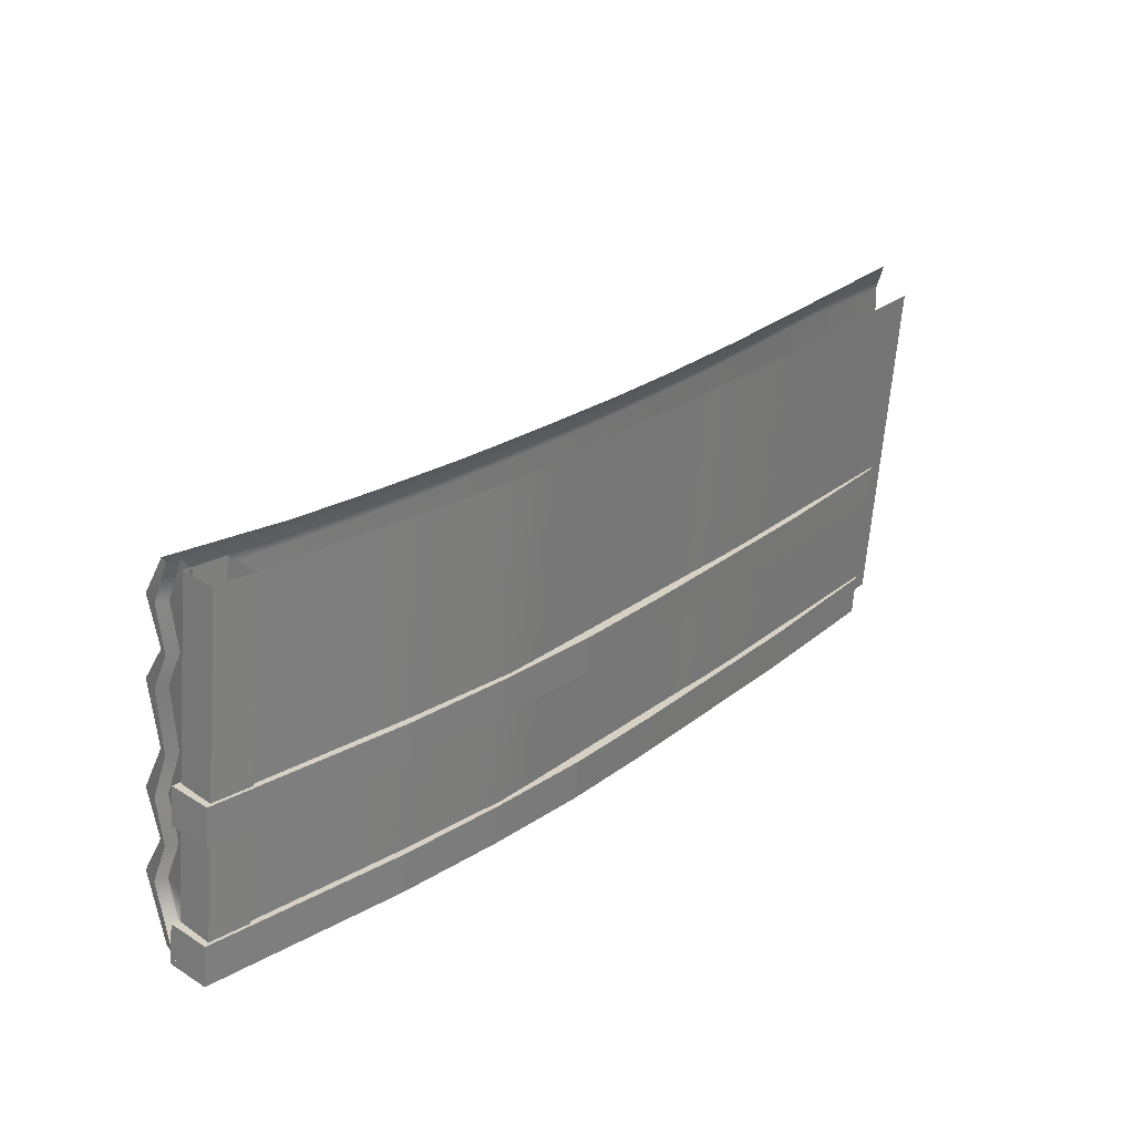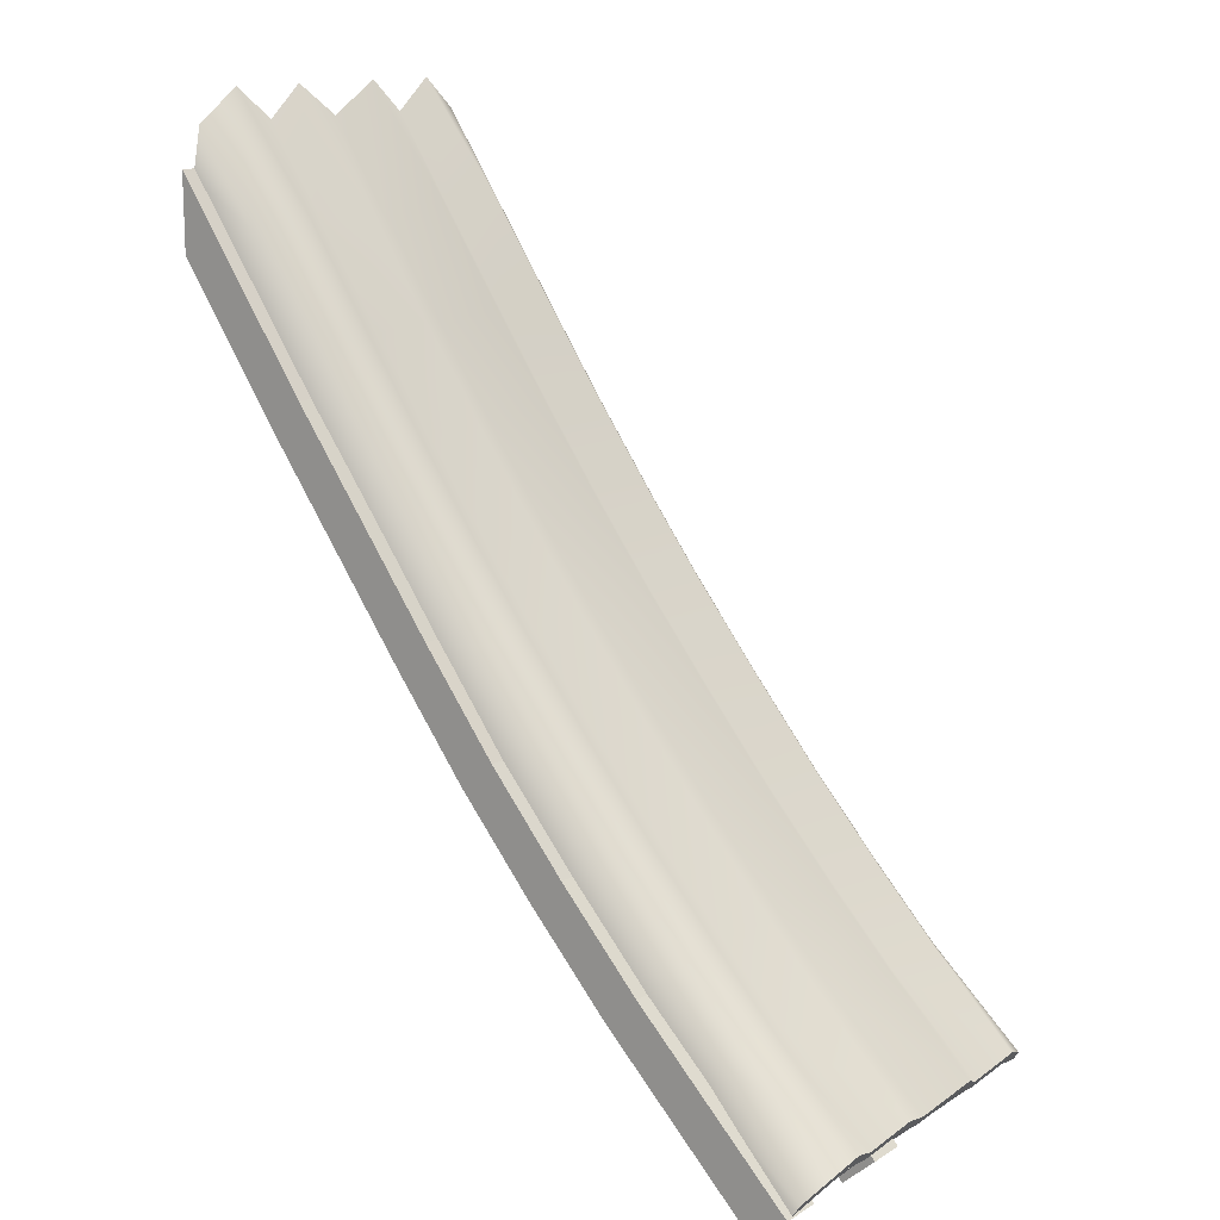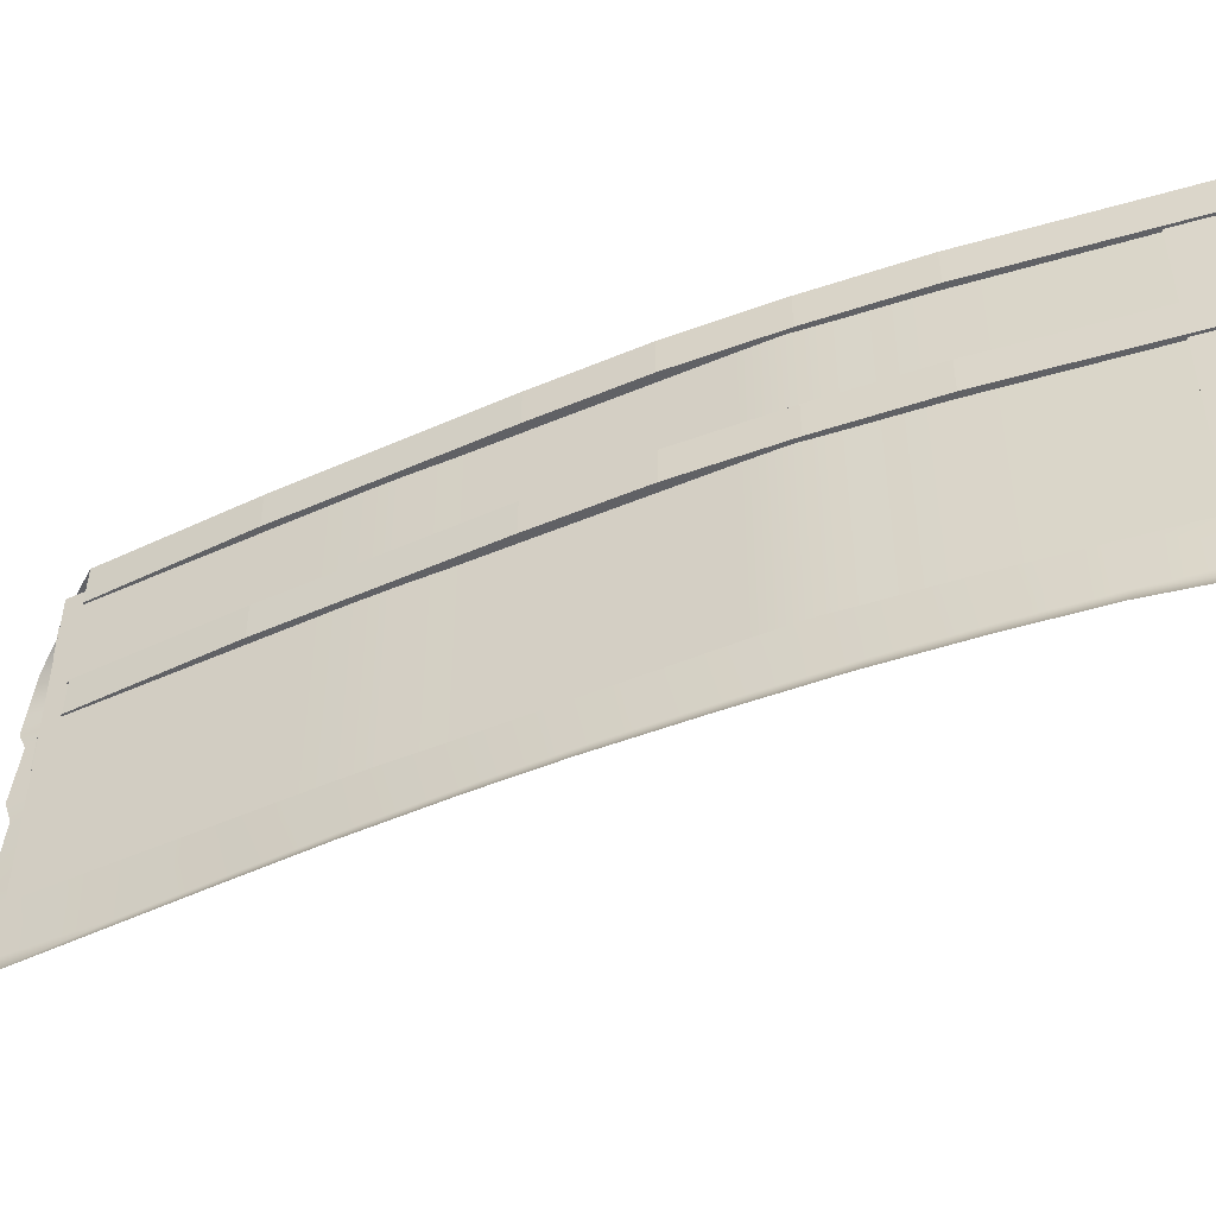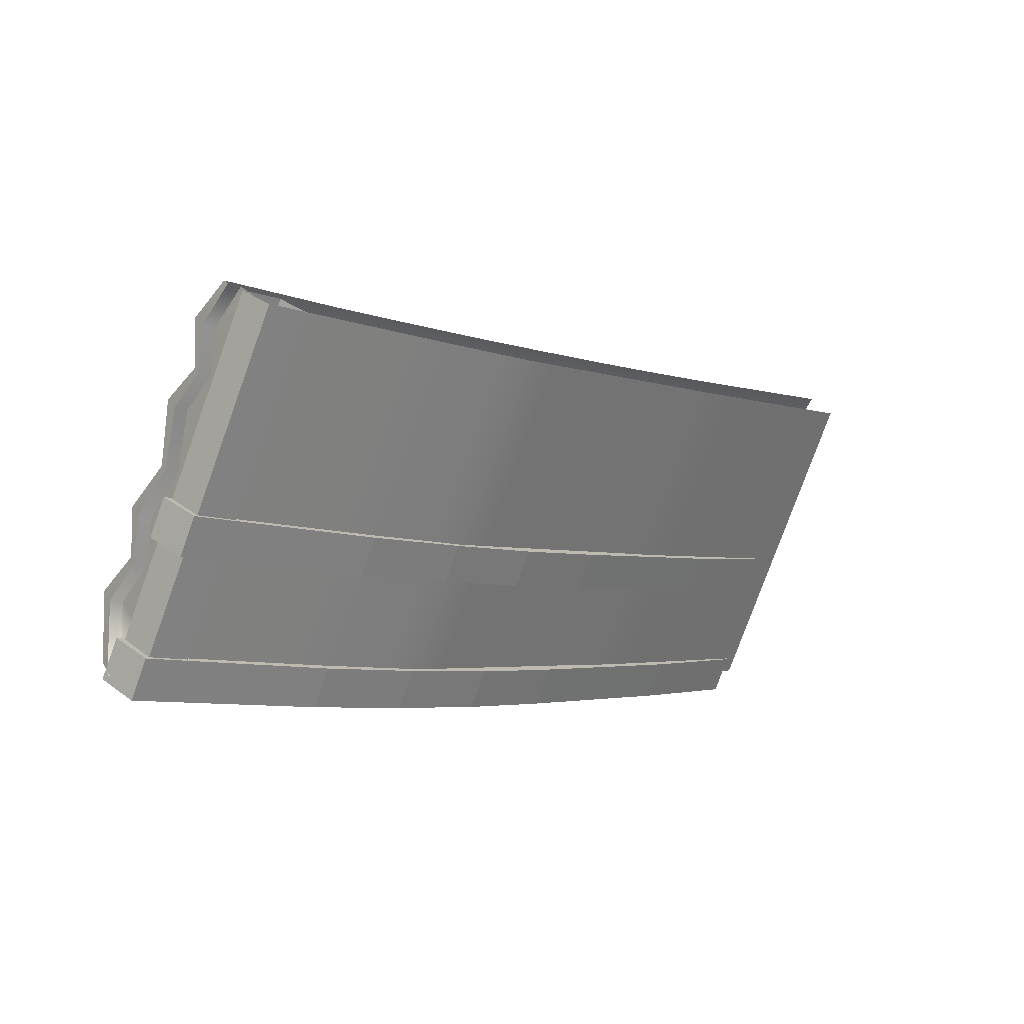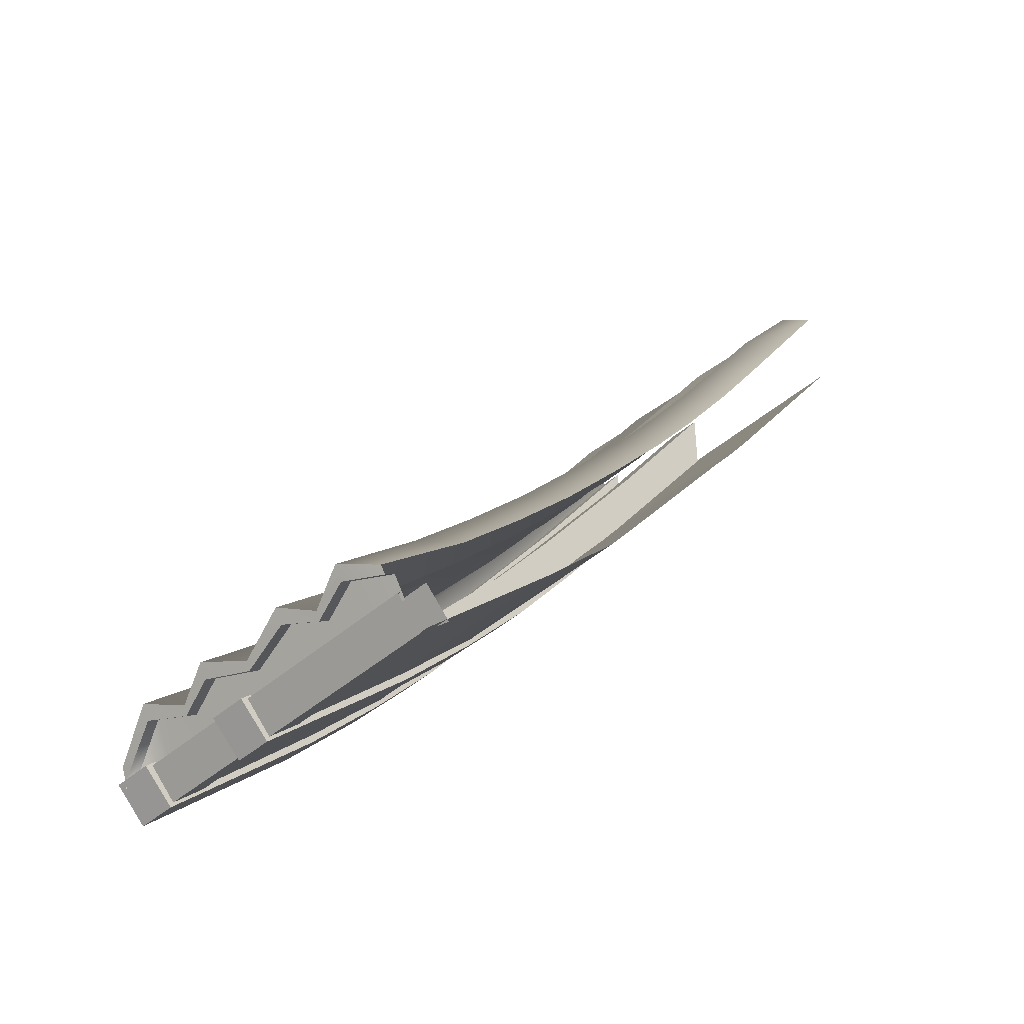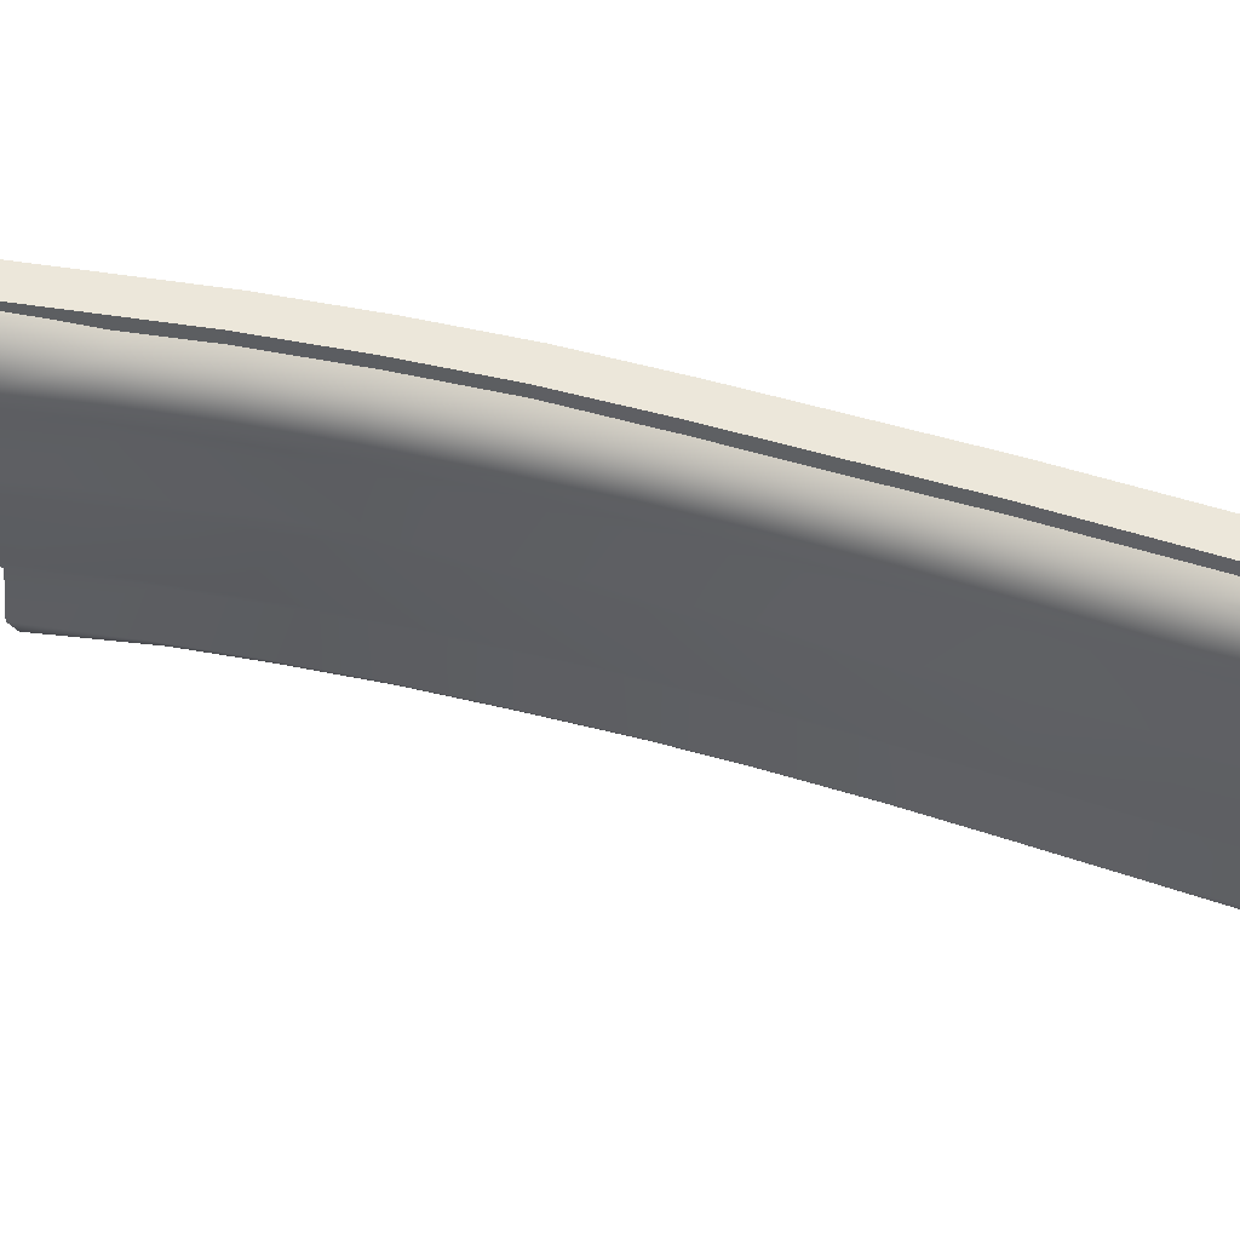
<metadata>
{"format":"obj","ext":"obj","renderer":"f3d","projection":"perspective","resolution":1024,"background":"white","views":[{"elev":-63.7,"azim":175.6,"up":"+Y"},{"elev":13.9,"azim":36.9,"up":"+Y"},{"elev":-47.6,"azim":-27.4,"up":"+Z"},{"elev":-78.6,"azim":160.1,"up":"+Y"},{"elev":-43.6,"azim":135.6,"up":"+Y"},{"elev":50.4,"azim":144.7,"up":"+Z"}]}
</metadata>
<code>
o Roof_Modular_RoundTiles_6_L_Half
v 3.753 -0.7436 1.055
v 3.916 -0.5802 1.055
v 3.566 -0.557 1.055
v 3.73 -0.3937 1.055
v 3.73 -0.3937 -1
v 3.753 -0.7436 -1
v 3.566 -0.557 -1
v 3.916 -0.5802 -1
v 1.108 2.373 -1
v -0.06753 4.011 -1
v 0.07772 3.808 -1
v 0.223 3.604 -1
v 0.3682 3.401 -1
v 0.5135 3.198 -1
v 0.6587 2.994 -1
v 0.804 2.791 -1
v 0.9492 2.587 -1
v 2.329 0.7653 -1
v 1.271 2.163 -1
v 1.422 1.963 -1
v 1.572 1.764 -1
v 1.723 1.564 -1
v 1.874 1.365 -1
v 2.024 1.165 -1
v 2.175 0.9657 -1
v 3.711 -0.684 -1
v 2.501 0.5803 -1
v 2.671 0.3963 -1
v 2.84 0.2123 -1
v 3.014 0.03304 -1
v 3.188 -0.1462 -1
v 3.363 -0.3255 -1
v 3.537 -0.5047 -1
v 1.108 2.373 1.087
v -0.06753 4.011 1.087
v 0.07772 3.808 1.087
v 0.223 3.604 1.087
v 0.3682 3.401 1.087
v 0.5135 3.198 1.087
v 0.6587 2.994 1.087
v 0.804 2.791 1.087
v 0.9492 2.587 1.087
v 2.329 0.7653 1.087
v 1.271 2.163 1.087
v 1.422 1.963 1.087
v 1.572 1.764 1.087
v 1.723 1.564 1.087
v 1.874 1.365 1.087
v 2.024 1.165 1.087
v 2.175 0.9657 1.087
v 3.711 -0.684 1.087
v 2.501 0.5803 1.087
v 2.671 0.3963 1.087
v 2.84 0.2123 1.087
v 3.014 0.03304 1.087
v 3.188 -0.1462 1.087
v 3.363 -0.3255 1.087
v 3.537 -0.5047 1.087
v 3.764 -0.7821 0.9847
v 3.764 -0.7821 1.229
v 3.959 -0.6048 0.9847
v 3.959 -0.6048 1.229
v 1.667 1.982 1.229
v 1.464 1.814 0.9847
v 1.667 1.982 0.9847
v 1.464 1.814 1.229
v 2.556 0.8636 1.229
v 2.346 0.7042 0.9847
v 2.556 0.8636 0.9847
v 2.346 0.7042 1.229
v 3.033 0.3335 1.229
v 2.831 0.1637 0.9847
v 3.033 0.3335 0.9847
v 2.831 0.1637 1.229
v 2.103 1.404 0.9847
v 1.897 1.241 1.229
v 2.103 1.404 1.229
v 1.897 1.241 0.9847
v 0.8097 3.168 0.9847
v 0.6002 3.008 1.229
v 0.8097 3.168 1.229
v 0.6002 3.008 0.9847
v 3.764 -0.7821 0.1708
v 3.764 -0.7821 0.402
v 3.959 -0.6048 0.1708
v 3.959 -0.6048 0.402
v 1.667 1.982 0.402
v 1.464 1.814 0.1708
v 1.667 1.982 0.1708
v 1.464 1.814 0.402
v 2.556 0.8636 0.402
v 2.346 0.7042 0.1708
v 2.556 0.8636 0.1708
v 2.346 0.7042 0.402
v 3.033 0.3335 0.402
v 2.831 0.1637 0.1708
v 3.033 0.3335 0.1708
v 2.831 0.1637 0.402
v 2.103 1.404 0.1708
v 1.897 1.241 0.402
v 2.103 1.404 0.402
v 1.897 1.241 0.1708
v 0.8097 3.168 0.1708
v 0.6002 3.008 0.402
v 0.8097 3.168 0.402
v 0.6002 3.008 0.1708
v -2e-06 4.576 1.09
v 0 4.296 1.148
v -2e-06 4.576 -1
v -2e-06 4.576 -0.5355
v -2e-06 4.576 0.01823
v -2e-06 4.576 0.5406
v 3.99 -0.5377 1.163
v 1.503 2.384 1.09
v 2.659 0.9345 1.09
v 3.075 0.4705 1.09
v 2.564 0.8115 1.148
v 2.979 0.3474 1.148
v 1.408 2.26 1.148
v 3.931 -0.6355 1.188
v 1.111 2.929 1.09
v 1.025 2.79 1.148
v 2.252 1.424 1.09
v 1.829 1.951 1.09
v 3.472 0.05033 1.09
v 3.395 -0.08925 1.148
v 1.734 1.827 1.148
v 2.157 1.3 1.148
v 0.7625 3.441 1.09
v 0.6552 3.33 1.148
v 0.368 4.028 1.09
v 0.2658 3.904 1.148
v 1.83 1.95 -1
v 1.83 1.95 -0.5355
v 1.83 1.95 0.01825
v 1.829 1.951 0.5407
v 3.075 0.4705 -1
v 3.075 0.4705 -0.5355
v 3.075 0.4705 0.01823
v 3.075 0.4705 0.5406
v 3.473 0.04958 -1
v 3.473 0.04976 -0.5353
v 3.473 0.04995 0.01846
v 3.472 0.05015 0.5409
v 2.251 1.425 -1
v 2.251 1.424 -0.5355
v 2.252 1.424 0.01828
v 2.252 1.424 0.5407
v 4.034 -0.4622 0.5749
v 4.034 -0.4629 0.04816
v 4.034 -0.4636 -0.5077
v 4.034 -0.4643 -1
v 0.761 3.443 0.5406
v 0.7596 3.446 0.01823
v 0.7581 3.448 -0.5355
v 0.7566 3.45 -1
v 0.3689 4.027 0.5406
v 0.3697 4.026 0.01823
v 0.3705 4.025 -0.5355
v 0.3713 4.023 -1
v 1.114 2.925 -1
v 1.113 2.926 -0.5355
v 1.113 2.927 0.01824
v 1.112 2.928 0.5406
v 1.503 2.384 -1
v 1.503 2.384 -0.5355
v 1.503 2.384 0.01824
v 1.503 2.384 0.5407
v 2.659 0.9345 -1
v 2.659 0.9345 -0.5355
v 2.659 0.9345 0.01823
v 2.659 0.9345 0.5406
v 1.982 2.011 -0.777
v 3.226 0.5317 -0.777
v 3.624 0.1109 -0.7768
v 2.403 1.486 -0.777
v 4.124 -0.3554 -0.7483
v -2e-06 4.766 -0.777
v 0.9091 3.51 -0.777
v 0.5225 4.085 -0.777
v 1.265 2.987 -0.777
v 1.654 2.445 -0.777
v 2.811 0.9958 -0.777
v 1.981 2.011 -0.3096
v 3.226 0.5317 -0.3096
v 3.624 0.1111 -0.3094
v 2.403 1.486 -0.3096
v 4.125 -0.3547 -0.2809
v -2e-06 4.766 -0.3096
v 0.9105 3.508 -0.3096
v 0.5217 4.086 -0.3096
v 1.265 2.988 -0.3096
v 1.654 2.445 -0.3096
v 2.811 0.9958 -0.3096
v 1.981 2.012 0.3097
v 3.226 0.5317 0.3097
v 3.624 0.1113 0.31
v 2.403 1.485 0.3098
v 4.125 -0.354 0.3422
v -2e-06 4.766 0.3097
v 0.912 3.506 0.3097
v 0.5209 4.088 0.3097
v 1.264 2.989 0.3097
v 1.654 2.445 0.3097
v 2.811 0.9958 0.3097
v 1.981 2.012 0.7998
v 3.226 0.5317 0.7997
v 3.624 0.1115 0.8
v 2.403 1.485 0.7998
v -2e-06 4.766 0.7997
v 1.263 2.99 0.7997
v 1.654 2.445 0.7997
v 2.811 0.9958 0.7997
v 4.125 -0.3533 0.8374
v 0.9134 3.504 0.7997
v 0.5201 4.089 0.7997
v 3.947 -0.6054 1.179
v 4.005 -0.5124 -1
v 4.005 -0.5119 -0.4985
v 4.005 -0.5113 0.05866
v 4.005 -0.5108 0.5875
v 4.07 -0.434 -0.7373
v 4.07 -0.4334 -0.2697
v 4.07 -0.4329 0.3547
v 4.071 -0.4323 0.8518
v 3.89 -0.5636 1.158
v 3.874 -0.5937 1.168
v 3.867 -0.5926 0.8882
v 3.866 -0.5931 -1
v 3.866 -0.5931 -0.7141
v 3.866 -0.593 -0.4749
v 3.867 -0.5929 -0.2448
v 3.867 -0.5928 0.08566
v 3.867 -0.5927 0.3845
v 3.867 -0.5927 0.62
v 3.941 -0.4694 -1
v 3.941 -0.4689 -0.4985
v 3.941 -0.4683 0.05865
v 3.942 -0.4678 0.5875
v 4.006 -0.391 -0.7377
v 4.006 -0.3904 -0.27
v 4.007 -0.3899 0.3544
v 4.007 -0.3893 0.8517
v 0 3.896 0.9847
v 0 3.882 1.229
v 0 4.343 0.9847
v 0 4.343 1.229
v 0 3.896 0.1708
v 0 3.882 0.402
v 0 4.343 0.1708
v 0 4.343 0.402
f 3 1 2 4
f 8 2 1 6
f 7 6 1 3
f 7 3 4 5
f 4 2 8 5
f 36 35 10 11
f 34 42 17 9
f 42 41 16 17
f 41 40 15 16
f 40 39 14 15
f 39 38 13 14
f 38 37 12 13
f 37 36 11 12
f 44 34 9 19
f 43 50 25 18
f 50 49 24 25
f 49 48 23 24
f 48 47 22 23
f 47 46 21 22
f 46 45 20 21
f 45 44 19 20
f 52 43 18 27
f 51 58 33 26
f 58 57 32 33
f 57 56 31 32
f 56 55 30 31
f 55 54 29 30
f 54 53 28 29
f 53 52 27 28
f 61 62 60 59
f 73 71 62 61
f 81 247 245 80
f 73 61 59 72
f 74 72 59 60
f 80 82 64 66
f 79 65 64 82
f 77 63 66 76
f 79 81 63 65
f 71 67 70 74
f 76 78 68 70
f 75 69 68 78
f 75 77 67 69
f 62 71 74 60
f 70 68 72 74
f 69 73 72 68
f 69 67 71 73
f 65 63 77 75
f 65 75 78 64
f 66 64 78 76
f 67 77 76 70
f 246 247 81 79
f 246 79 82 244
f 245 244 82 80
f 63 81 80 66
f 85 86 84 83
f 97 95 86 85
f 105 251 249 104
f 97 85 83 96
f 98 96 83 84
f 104 106 88 90
f 103 89 88 106
f 101 87 90 100
f 103 105 87 89
f 95 91 94 98
f 100 102 92 94
f 99 93 92 102
f 99 101 91 93
f 86 95 98 84
f 94 92 96 98
f 93 97 96 92
f 93 91 95 97
f 89 87 101 99
f 89 99 102 88
f 90 88 102 100
f 91 101 100 94
f 250 251 105 103
f 250 103 106 248
f 249 248 106 104
f 87 105 104 90
f 211 121 114 212
f 125 116 118 126
f 116 115 117 118
f 210 107 131 216
f 225 214 113 217
f 213 115 116 207
f 214 208 125 113
f 123 124 127 128
f 124 114 119 127
f 216 131 129 215
f 131 107 108 132
f 114 121 122 119
f 121 129 130 122
f 211 215 129 121
f 212 114 124 206
f 209 123 115 213
f 126 217 113 125
f 115 123 128 117
f 206 124 123 209
f 208 144 140 207
f 197 143 139 196
f 186 142 138 185
f 175 141 137 174
f 173 134 146 176
f 184 135 147 187
f 195 136 148 198
f 176 146 170 183
f 187 147 171 194
f 198 148 172 205
f 182 166 134 173
f 193 167 135 184
f 204 168 136 195
f 181 179 155 162
f 192 190 154 163
f 203 201 153 164
f 180 159 155 179
f 191 158 154 190
f 202 157 153 201
f 177 175 142 151
f 188 186 143 150
f 199 197 144 149
f 183 170 138 174
f 194 171 139 185
f 205 172 140 196
f 222 177 151 219
f 223 188 150 220
f 224 199 149 221
f 178 110 159 180
f 189 111 158 191
f 200 112 157 202
f 181 162 166 182
f 192 163 167 193
f 203 164 168 204
f 161 181 182 165
f 109 178 180 160
f 218 152 177 222
f 169 183 174 137
f 152 141 175 177
f 160 180 179 156
f 161 156 179 181
f 165 182 173 133
f 145 176 183 169
f 133 173 176 145
f 142 175 174 138
f 162 192 193 166
f 110 189 191 159
f 219 151 188 223
f 170 194 185 138
f 151 142 186 188
f 159 191 190 155
f 162 155 190 192
f 166 193 184 134
f 146 187 194 170
f 134 184 187 146
f 143 186 185 139
f 163 203 204 167
f 111 200 202 158
f 220 150 199 224
f 171 205 196 139
f 150 143 197 199
f 158 202 201 154
f 163 154 201 203
f 167 204 195 135
f 147 198 205 171
f 135 195 198 147
f 144 197 196 140
f 125 208 207 116
f 136 206 209 148
f 148 209 213 172
f 168 212 206 136
f 164 153 215 211
f 157 216 215 153
f 149 144 208 214
f 172 213 207 140
f 221 149 214 225
f 112 210 216 157
f 164 211 212 168
f 219 237 240 222
f 220 238 241 223
f 217 226 243 225
f 221 239 242 224
f 126 120 217
f 235 239 243 228
f 233 238 242 234
f 231 237 241 232
f 229 236 240 230
f 234 242 239 235
f 232 241 238 233
f 230 240 237 231
f 228 243 226 227
f 120 227 226 217
f 225 243 239 221
f 224 242 238 220
f 223 241 237 219
f 222 240 236 218
f 129 131 132 130

</code>
